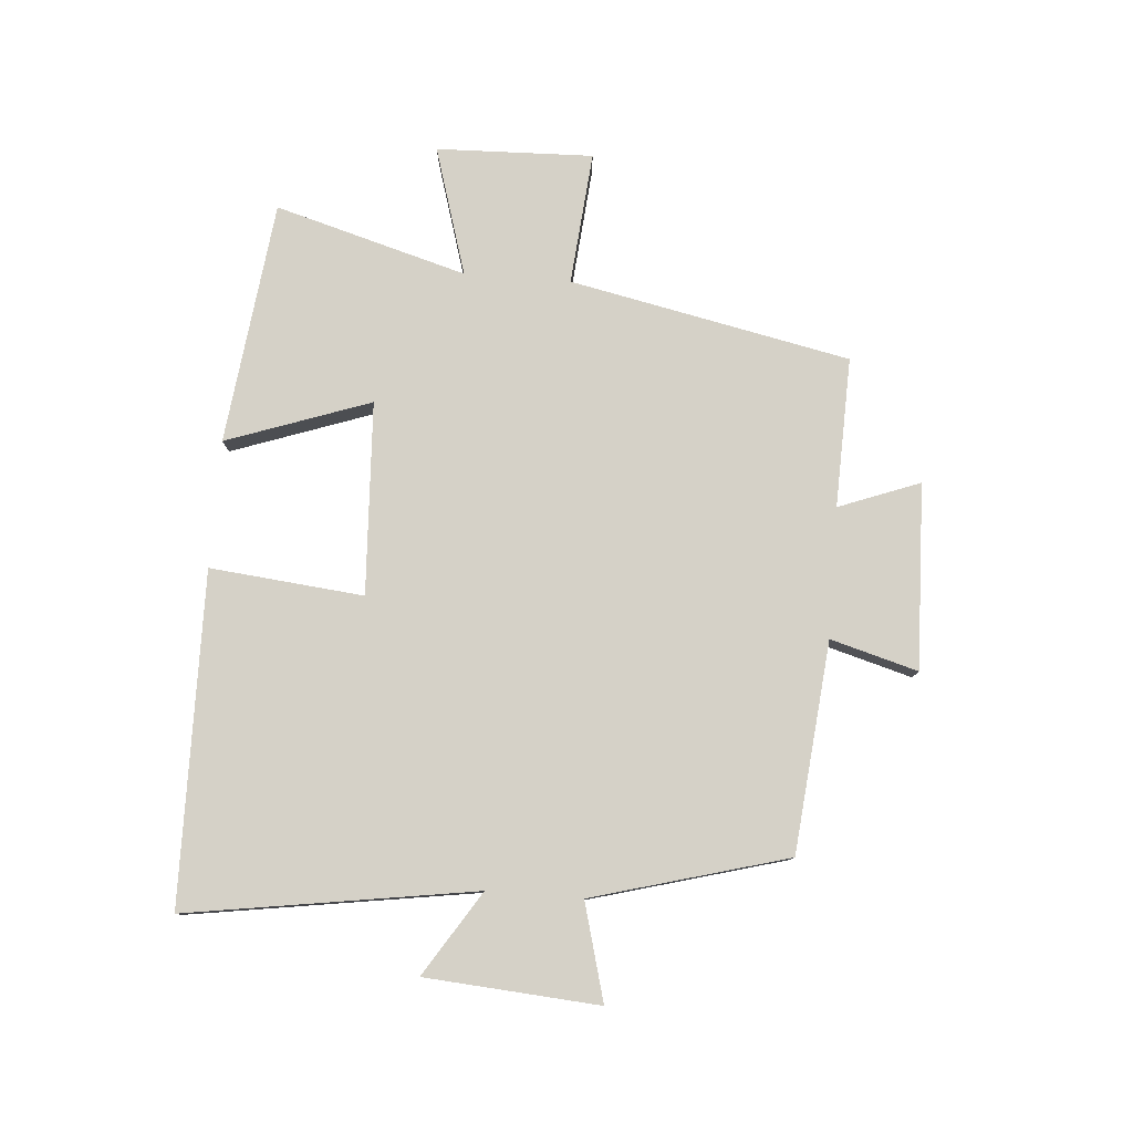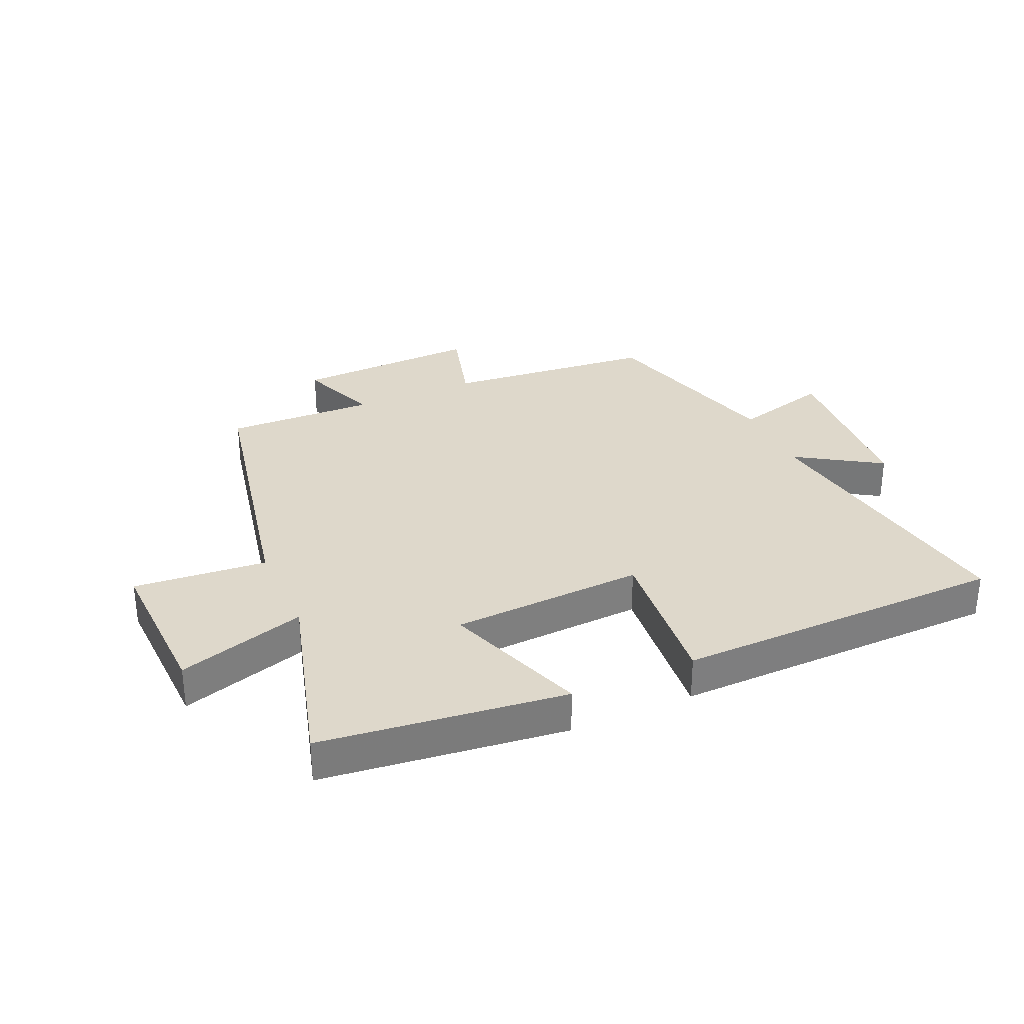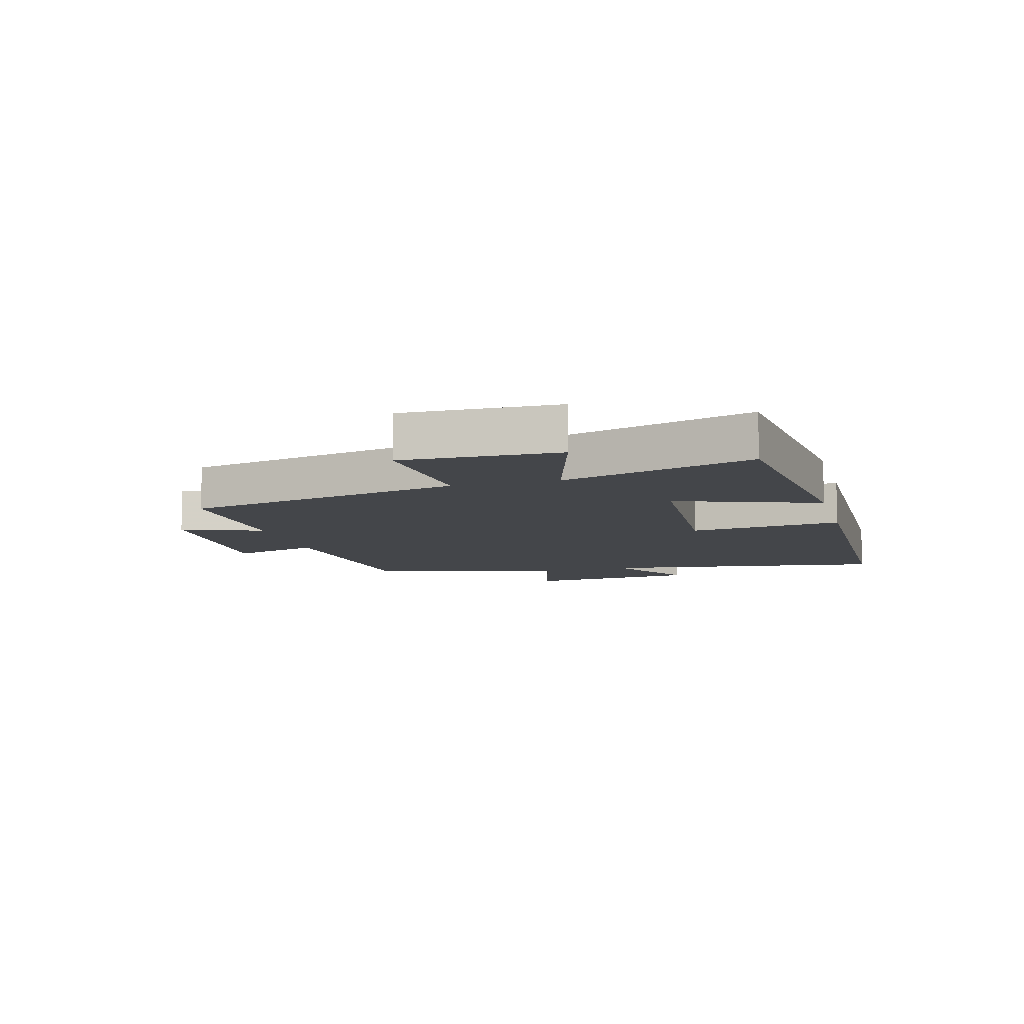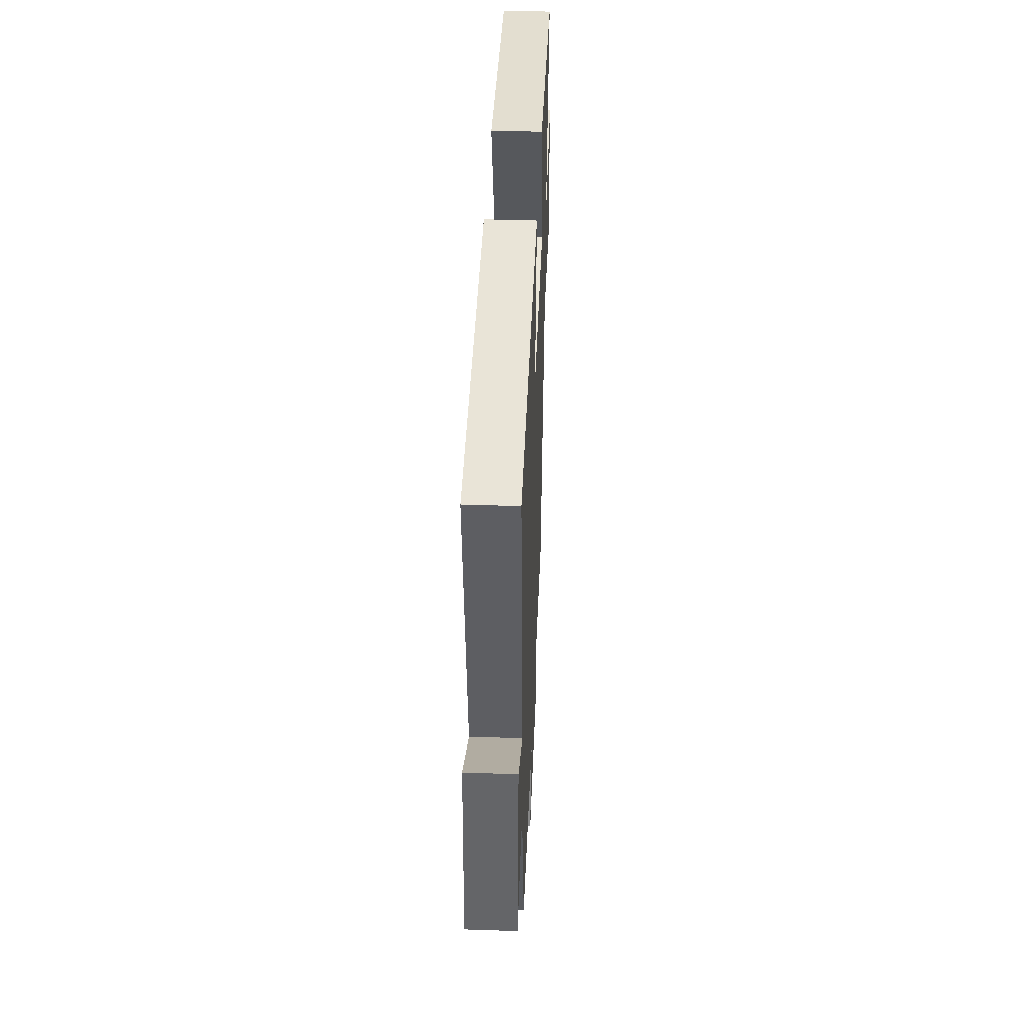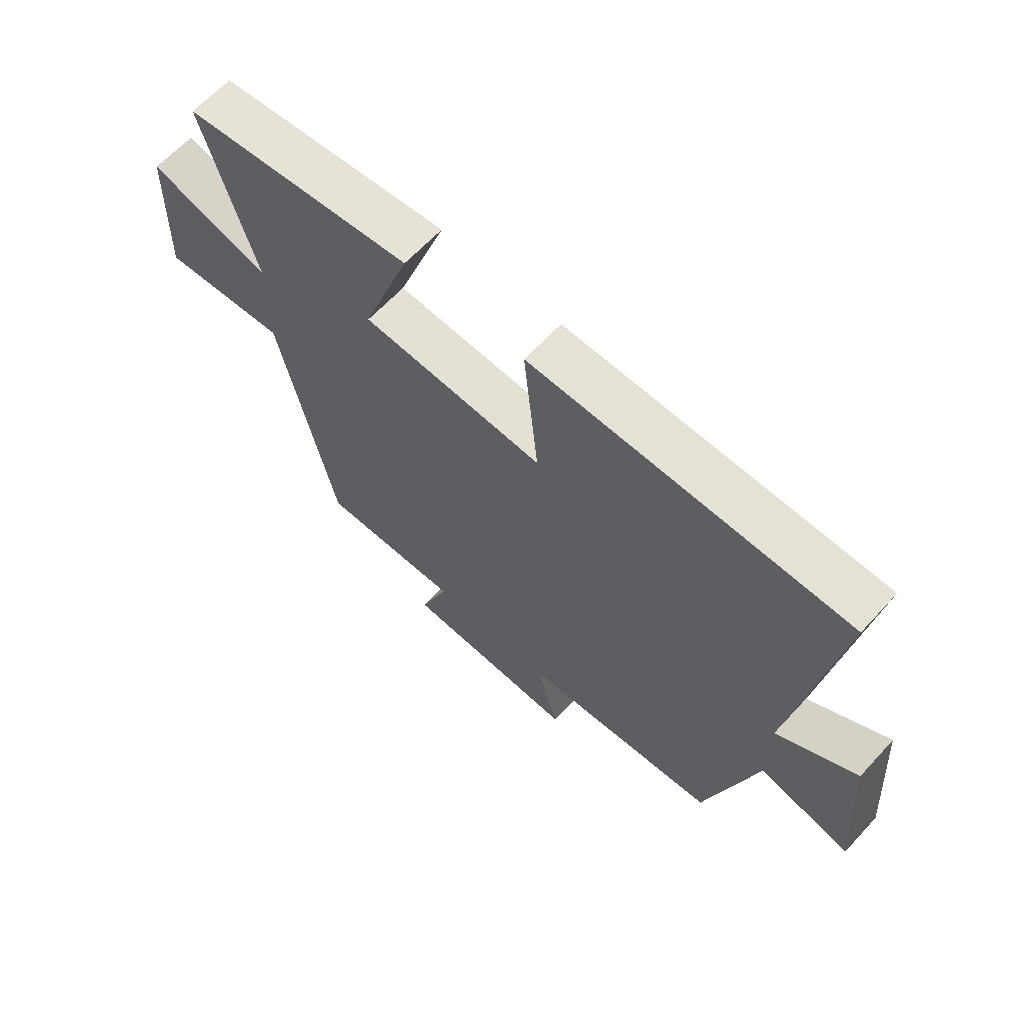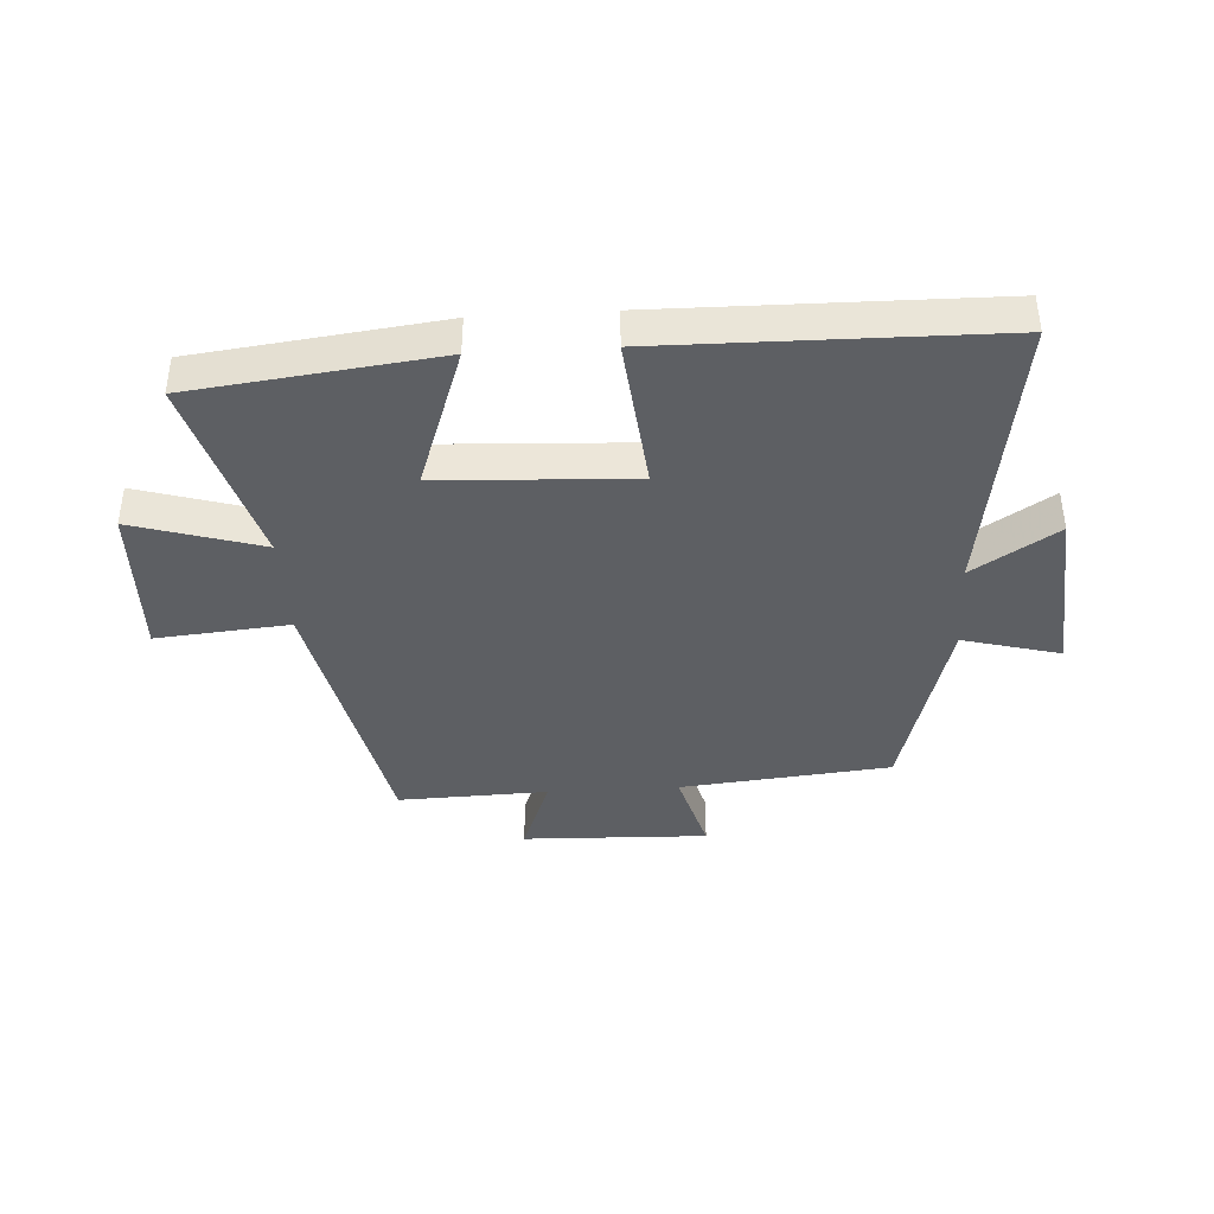
<metadata>
{"format":"obj","ext":"obj","renderer":"f3d","projection":"perspective","resolution":1024,"background":"white","views":[{"elev":79.2,"azim":94.4,"up":"+Y"},{"elev":31.6,"azim":-24.2,"up":"+Y"},{"elev":-9.4,"azim":-74.7,"up":"+Y"},{"elev":42.7,"azim":92.3,"up":"+Z"},{"elev":64.2,"azim":42.7,"up":"+Z"},{"elev":-39.8,"azim":3.5,"up":"+Y"}]}
</metadata>
<code>
v 0.411 0.07 -0.465
v 0.062 0.07 -0.5
v 0.103 0.07 -0.645
v -0.205 0.07 -0.635
v -0.154 0.07 -0.5
v -0.403 0.07 -0.508
v -0.5 0.07 -0.043
v -0.721 0.07 -0.063
v -0.713 0.07 0.197
v -0.5 0.07 0.133
v -0.591 0.07 0.451
v -0.187 0.07 0.5
v -0.271 0.07 0.261
v 0.049 0.07 0.245
v 0.023 0.07 0.5
v 0.572 0.07 0.493
v 0.5 0.07 0.015
v 0.639 0.07 0.104
v 0.661 0.07 -0.184
v 0.5 0.07 -0.141
v 0.411 0 -0.465
v 0.062 0 -0.5
v 0.103 0 -0.645
v -0.205 0 -0.635
v -0.154 0 -0.5
v -0.403 0 -0.508
v -0.5 0 -0.043
v -0.721 0 -0.063
v -0.713 0 0.197
v -0.5 0 0.133
v -0.591 0 0.451
v -0.187 0 0.5
v -0.271 0 0.261
v 0.049 0 0.245
v 0.023 0 0.5
v 0.572 0 0.493
v 0.5 0 0.015
v 0.639 0 0.104
v 0.661 0 -0.184
v 0.5 0 -0.141
f 17 18 19 20
f 17 20 1 2
f 14 15 16 17
f 13 14 17 2
f 10 11 12 13
f 10 13 2 3
f 7 8 9 10
f 5 6 7 10
f 5 10 3
f 3 4 5
f 40 39 38 37
f 22 21 40 37
f 37 36 35 34
f 22 37 34 33
f 33 32 31 30
f 23 22 33 30
f 30 29 28 27
f 30 27 26 25
f 23 30 25
f 25 24 23
f 1 21 22 2
f 2 22 23 3
f 3 23 24 4
f 4 24 25 5
f 5 25 26 6
f 6 26 27 7
f 7 27 28 8
f 8 28 29 9
f 9 29 30 10
f 10 30 31 11
f 11 31 32 12
f 12 32 33 13
f 13 33 34 14
f 14 34 35 15
f 15 35 36 16
f 16 36 37 17
f 17 37 38 18
f 18 38 39 19
f 19 39 40 20
f 20 40 21 1

</code>
